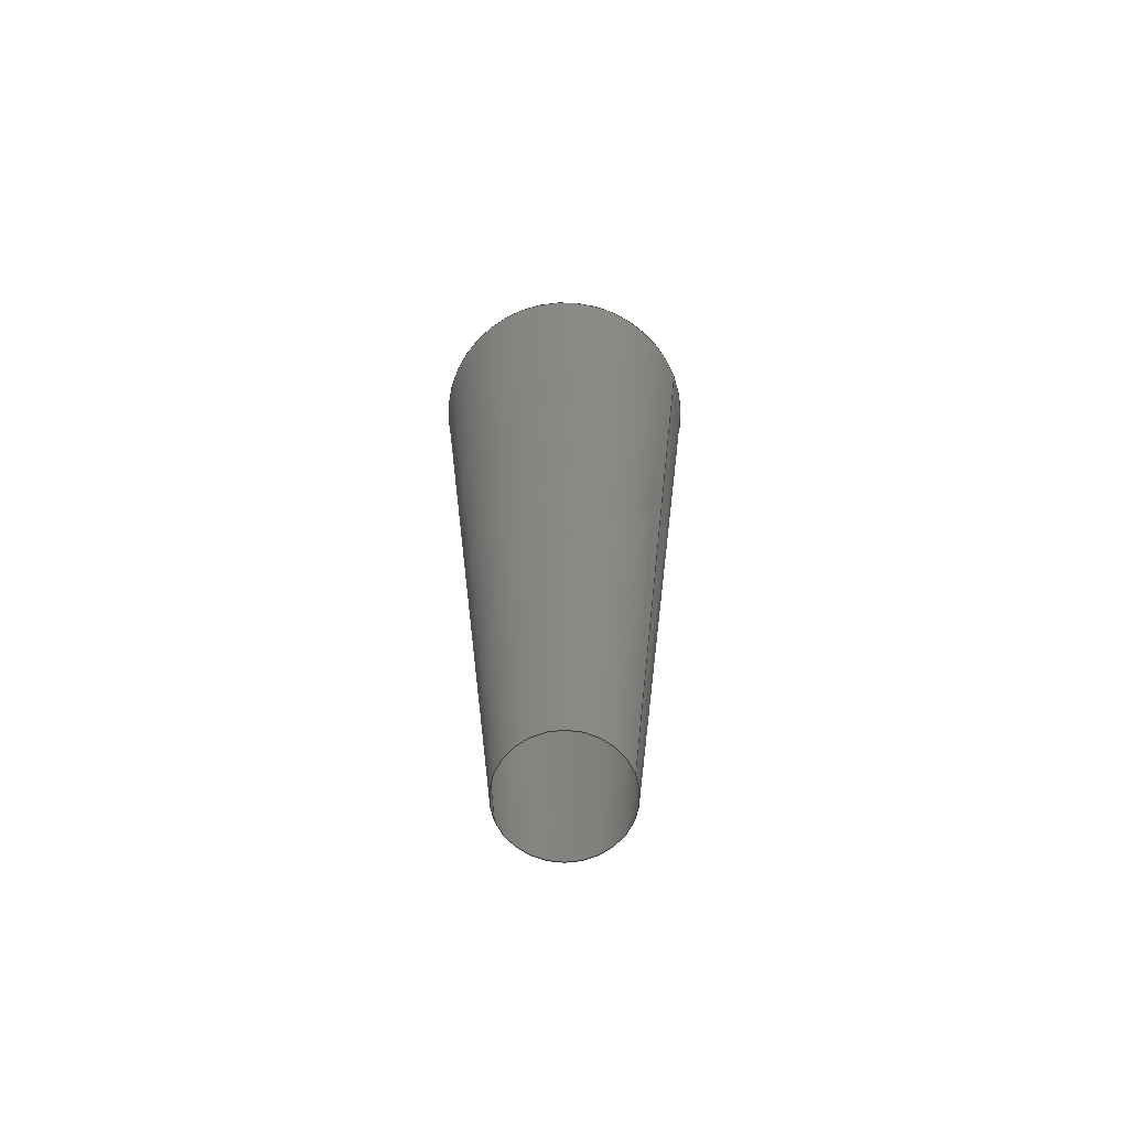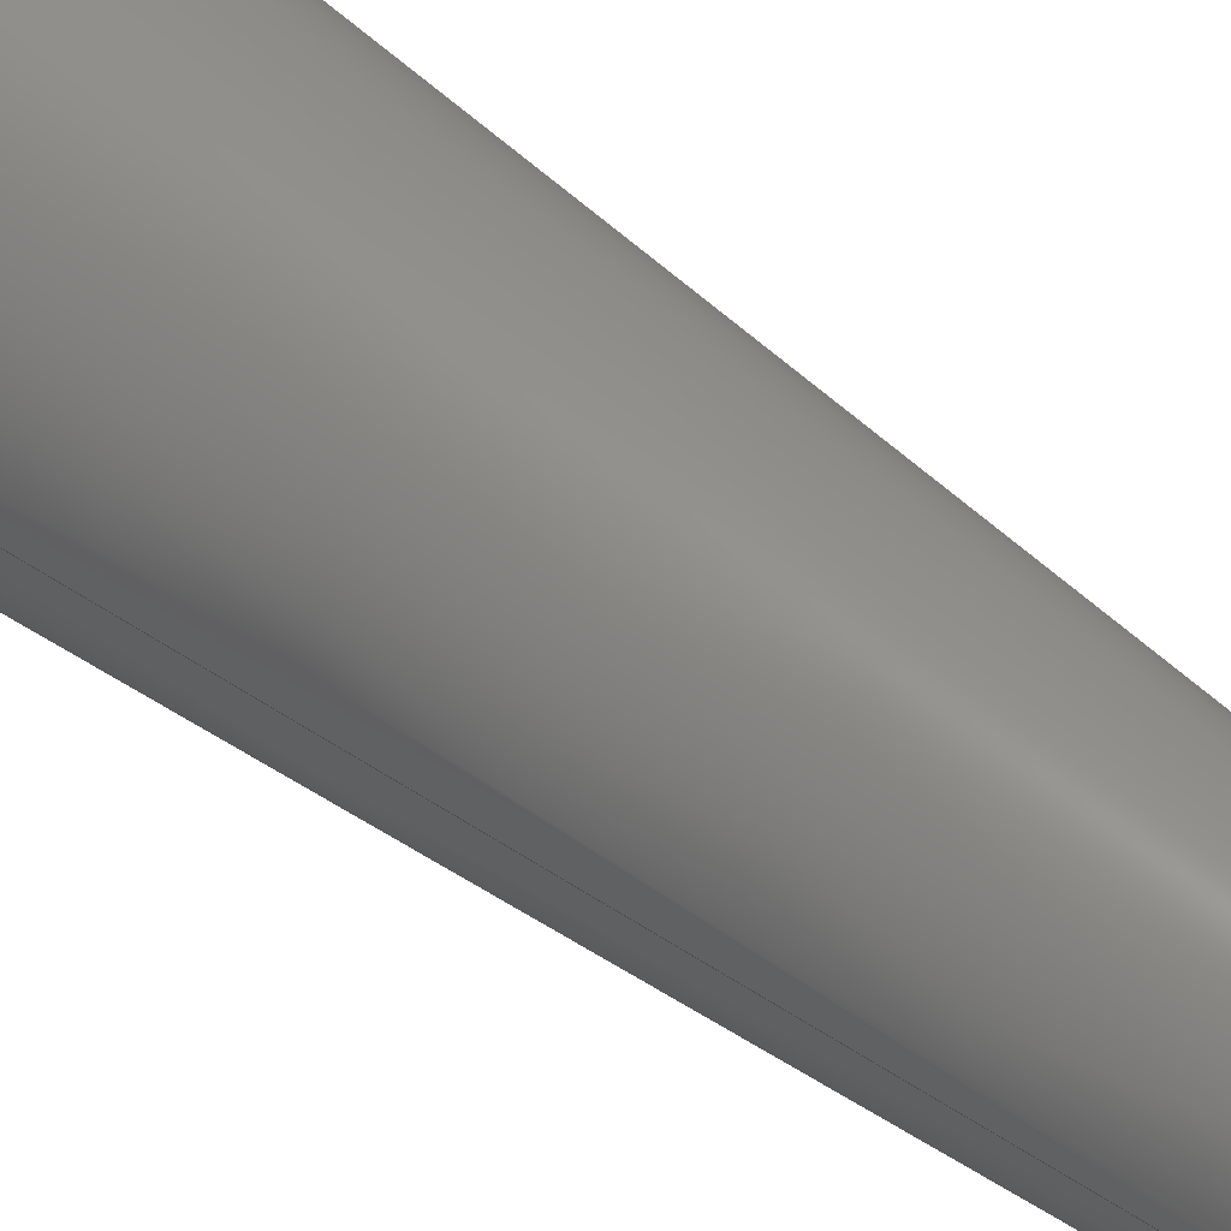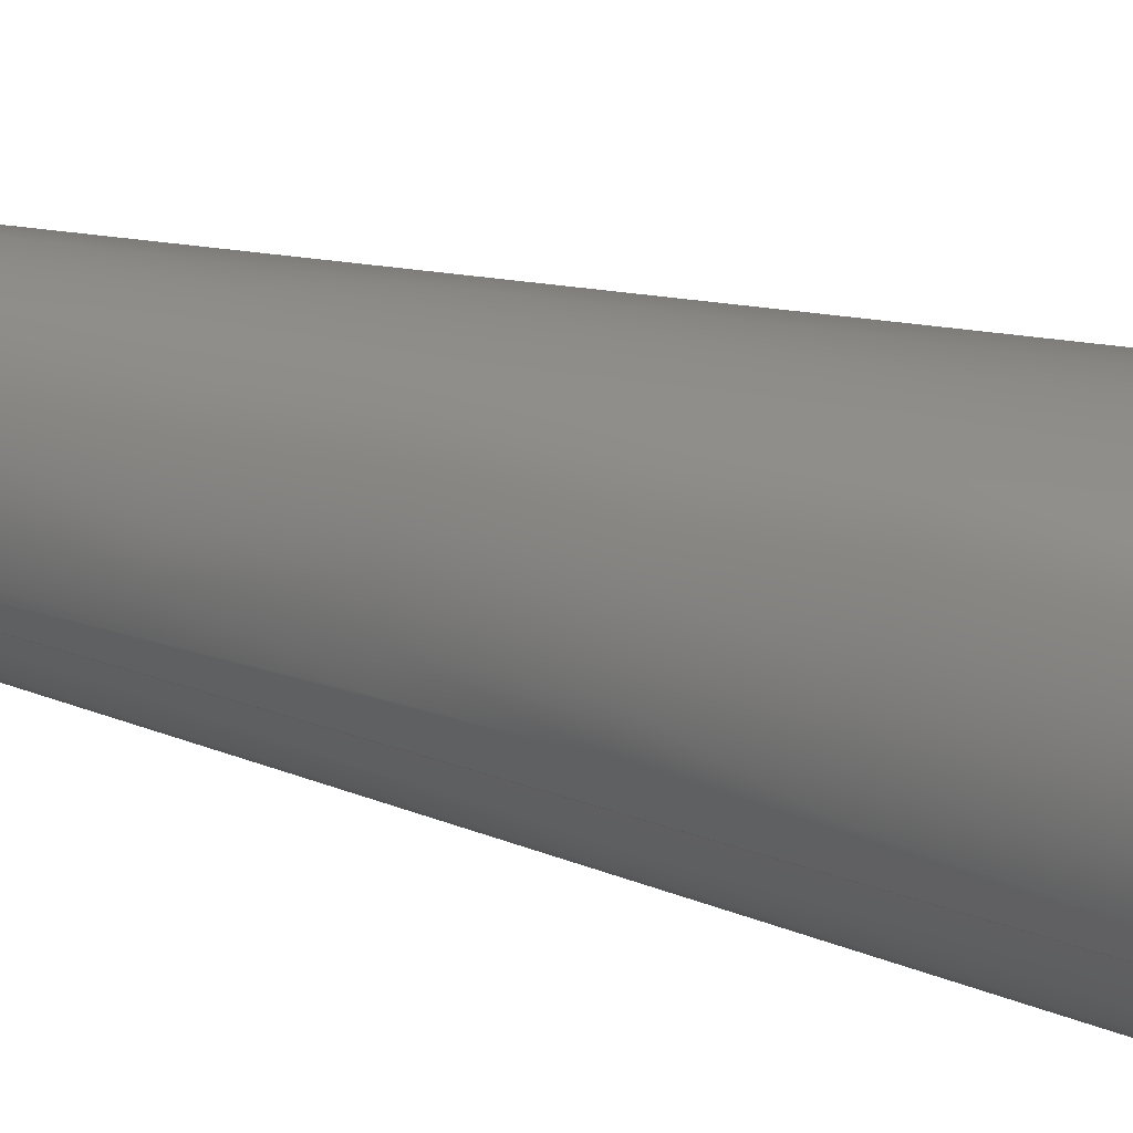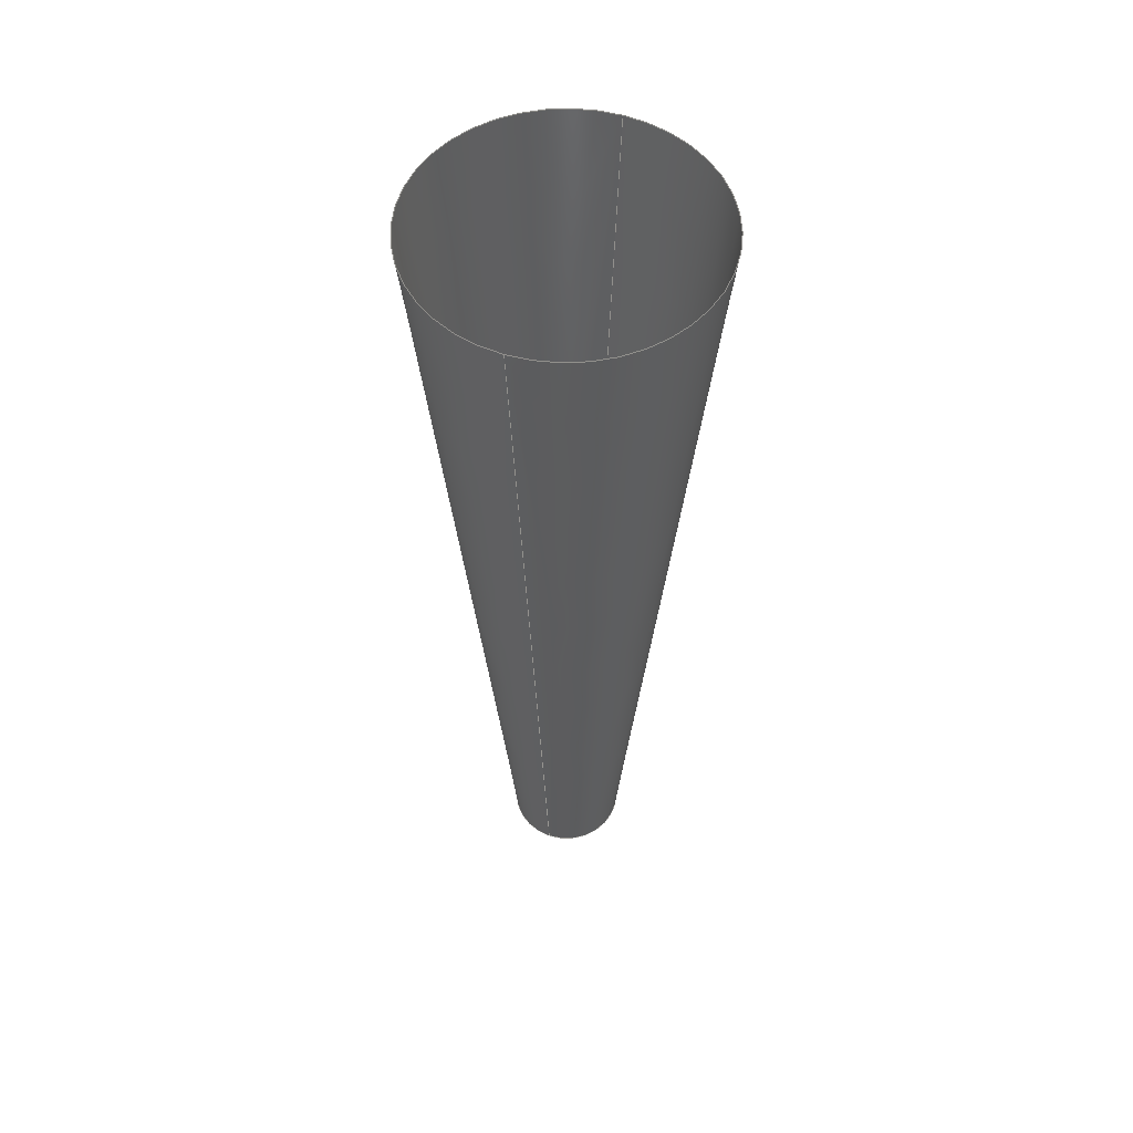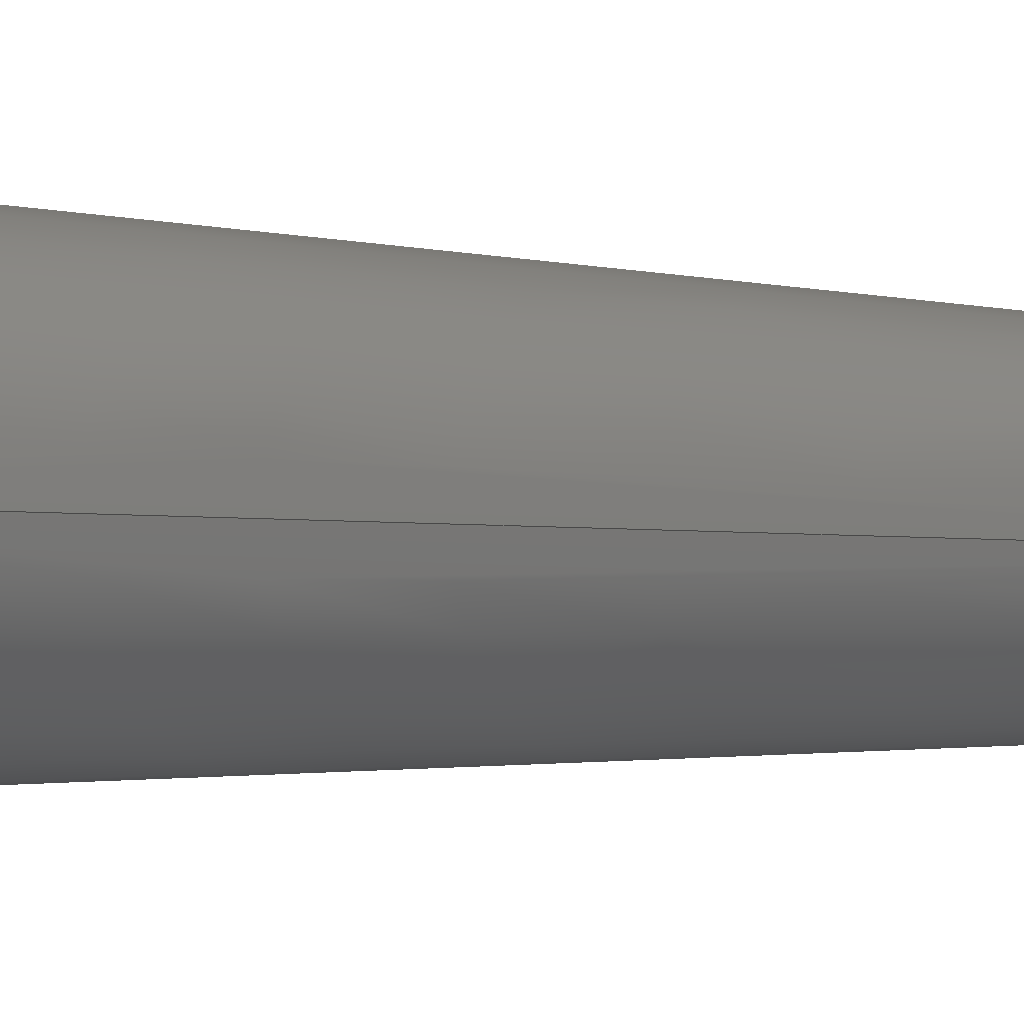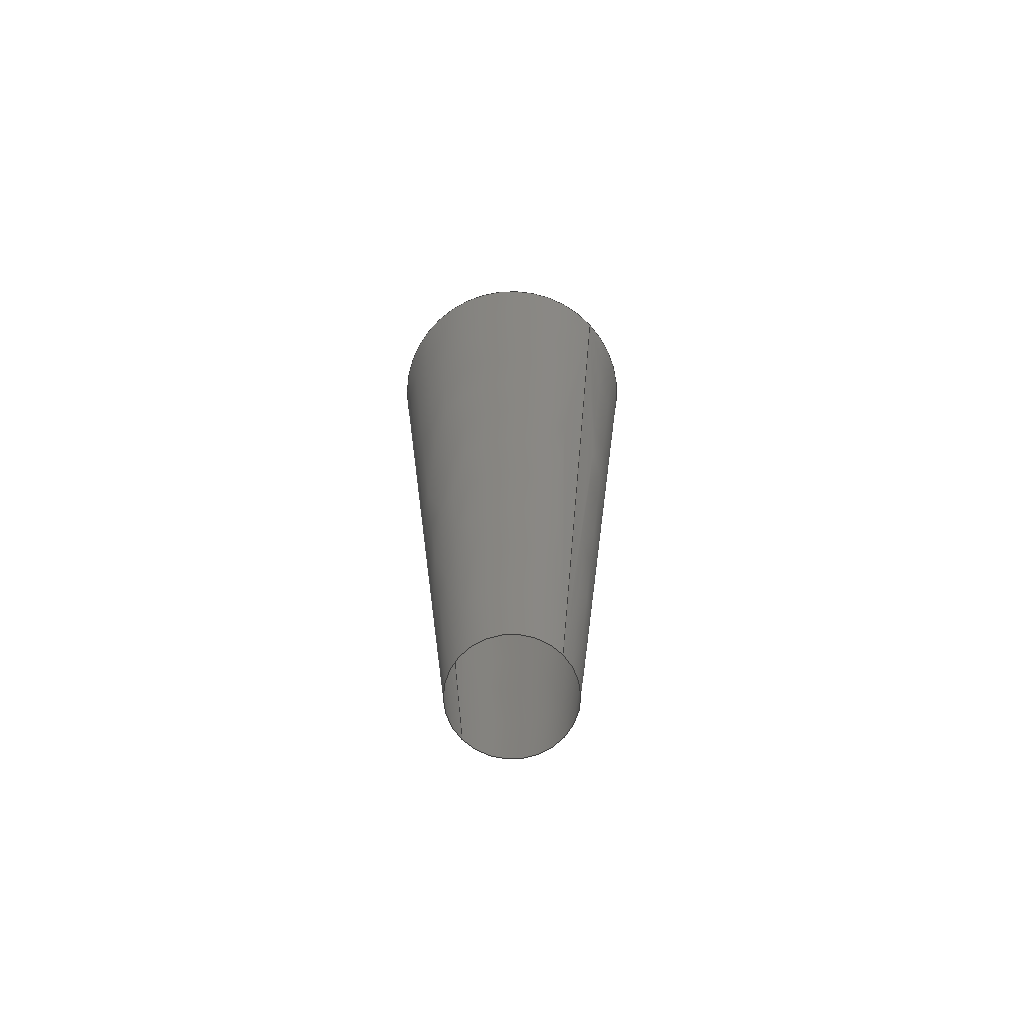
<metadata>
{"format":"step","ext":"step","renderer":"f3d","projection":"perspective","resolution":1024,"background":"white","views":[{"elev":-67.3,"azim":20.6,"up":"+Z"},{"elev":47.3,"azim":132.5,"up":"+Y"},{"elev":48.0,"azim":-74.3,"up":"+Y"},{"elev":54.9,"azim":109.7,"up":"+Z"},{"elev":2.5,"azim":126.4,"up":"+Y"},{"elev":-70.3,"azim":42.9,"up":"+Z"}]}
</metadata>
<code>
ISO-10303-21;
DATA;
#1 = DATE_AND_TIME ( #134, #141 ) ;
#2 = SECURITY_CLASSIFICATION ( '', '', #47 ) ;
#3 = APPROVAL_STATUS ( 'not_yet_approved' ) ;
#4 = EDGE_LOOP ( 'NONE', ( #87, #148, #59, #25 ) ) ;
#5 = EDGE_CURVE ( 'NONE', #98, #14, #92, .T. ) ;
#6 = VERTEX_POINT ( 'NONE', #136 ) ;
#7 = CALENDAR_DATE ( 2023, 29, 3 ) ;
#8 = APPROVAL_PERSON_ORGANIZATION ( #80, #88, #79 ) ;
#9 = DIRECTION ( 'NONE',  ( 1, 0, 0 ) ) ;
#10 = DIRECTION ( 'NONE',  ( -1, 0, 0 ) ) ;
#11 = DATE_TIME_ROLE ( 'classification_date' ) ;
#12 = DATE_AND_TIME ( #35, #152 ) ;
#13 = DIRECTION ( 'NONE',  ( -0.08716, 1.067e-17, 0.9962 ) ) ;
#14 = VERTEX_POINT ( 'NONE', #24 ) ;
#15 = LOCAL_TIME ( 10, 49, 56, #86 ) ;
#16 = APPROVAL_ROLE ( '' ) ;
#17 = CIRCLE ( 'NONE', #109, 15 ) ;
#18 = FACE_OUTER_BOUND ( 'NONE', #48, .T. ) ;
#19 = EDGE_CURVE ( 'NONE', #98, #6, #73, .T. ) ;
#20 = DIRECTION ( 'NONE',  ( 1, 0, 0 ) ) ;
#21 = CARTESIAN_POINT ( 'NONE',  ( -6.251, 1.301e-15, -100 ) ) ;
#22 = ADVANCED_FACE ( 'NONE', ( #18 ), #71, .T. ) ;
#23 = APPROVAL_DATE_TIME ( #12, #123 ) ;
#24 = CARTESIAN_POINT ( 'NONE',  ( 6.251, 0, -100 ) ) ;
#25 = ORIENTED_EDGE ( 'NONE', *, *, #118, .T. ) ;
#26 = LOCAL_TIME ( 10, 49, 56, #64 ) ;
#27 = APPROVAL_STATUS ( 'not_yet_approved' ) ;
#28 = CIRCLE ( 'NONE', #119, 6.251 ) ;
#29 = PERSON ( 'UNSPECIFIED', 'UNSPECIFIED', 'UNSPECIFIED', ('UNSPECIFIED'), ('UNSPECIFIED'), ('UNSPECIFIED') ) ;
#30 = APPLICATION_PROTOCOL_DEFINITION ( 'international standard', 'config_control_design', 1994, #112 ) ;
#31 = DIRECTION ( 'NONE',  ( 1, 0, 0 ) ) ;
#32 = APPLICATION_CONTEXT ( 'configuration controlled 3d designs of mechanical parts and assemblies' ) ;
#33 = PERSON_AND_ORGANIZATION_ROLE ( 'design_supplier' ) ;
#34 = DIRECTION ( 'NONE',  ( 0, 0, -1 ) ) ;
#35 = CALENDAR_DATE ( 2023, 29, 3 ) ;
#36 = CARTESIAN_POINT ( 'NONE',  ( 0, 0, -100 ) ) ;
#37 = DATE_AND_TIME ( #150, #26 ) ;
#38 = AXIS2_PLACEMENT_3D ( 'NONE', #43, #70, #9 ) ;
#39 =( NAMED_UNIT ( * ) PLANE_ANGLE_UNIT ( ) SI_UNIT ( $, .RADIAN. ) );
#40 = OPEN_SHELL ( 'NONE', ( #22, #107 ) ) ;
#41 =( LENGTH_UNIT ( ) NAMED_UNIT ( * ) SI_UNIT ( .MILLI., .METRE. ) );
#42 = PERSON_AND_ORGANIZATION ( #29, #111 ) ;
#43 = CARTESIAN_POINT ( 'NONE',  ( 0, 0, -100 ) ) ;
#44 = MANIFOLD_SURFACE_SHAPE_REPRESENTATION ( 'whisker_surface_SOFA', ( #50, #96 ), #145 ) ;
#45 = VECTOR ( 'NONE', #102, 1000 ) ;
#46 = PERSON_AND_ORGANIZATION ( #29, #111 ) ;
#47 = SECURITY_CLASSIFICATION_LEVEL ( 'unclassified' ) ;
#48 = EDGE_LOOP ( 'NONE', ( #124, #60, #110, #149 ) ) ;
#49 = PRODUCT_DEFINITION ( 'UNKNOWN', '', #115, #144 ) ;
#50 = SHELL_BASED_SURFACE_MODEL ( 'NONE', ( #40 ) );
#51 = PERSON_AND_ORGANIZATION ( #29, #111 ) ;
#52 = PRODUCT ( 'whisker_surface_SOFA', 'whisker_surface_SOFA', '', ( #129 ) ) ;
#53 = APPROVAL_PERSON_ORGANIZATION ( #120, #75, #97 ) ;
#54 = CC_DESIGN_PERSON_AND_ORGANIZATION_ASSIGNMENT ( #46, #146, ( #115 ) ) ;
#55 = DIRECTION ( 'NONE',  ( -1, 0, 0 ) ) ;
#56 = CARTESIAN_POINT ( 'NONE',  ( 0, 0, -100 ) ) ;
#57 = DIRECTION ( 'NONE',  ( 0, 0, 1 ) ) ;
#58 = SHAPE_DEFINITION_REPRESENTATION ( #77, #44 ) ;
#59 = ORIENTED_EDGE ( 'NONE', *, *, #138, .T. ) ;
#60 = ORIENTED_EDGE ( 'NONE', *, *, #19, .T. ) ;
#61 = EDGE_CURVE ( 'NONE', #14, #98, #28, .T. ) ;
#62 = CC_DESIGN_APPROVAL ( #88, ( #49 ) ) ;
#63 = AXIS2_PLACEMENT_3D ( 'NONE', #36, #34, #85 ) ;
#64 = COORDINATED_UNIVERSAL_TIME_OFFSET ( 9, 0, .AHEAD. ) ;
#65 = APPROVAL_STATUS ( 'not_yet_approved' ) ;
#66 = CARTESIAN_POINT ( 'NONE',  ( 15, 0, 0 ) ) ;
#67 = CIRCLE ( 'NONE', #101, 15 ) ;
#68 = DIRECTION ( 'NONE',  ( 0, 0, -1 ) ) ;
#69 = CARTESIAN_POINT ( 'NONE',  ( 0, 0, 0 ) ) ;
#70 = DIRECTION ( 'NONE',  ( -0, -0, 1 ) ) ;
#71 = CONICAL_SURFACE ( 'NONE', #113, 6.251, 0.08727 ) ;
#72 = PERSON_AND_ORGANIZATION ( #29, #111 ) ;
#73 = LINE ( 'NONE', #122, #133 ) ;
#74 = VERTEX_POINT ( 'NONE', #66 ) ;
#75 = APPROVAL ( #3, 'UNSPECIFIED' ) ;
#76 = COORDINATED_UNIVERSAL_TIME_OFFSET ( 9, 0, .AHEAD. ) ;
#77 = PRODUCT_DEFINITION_SHAPE ( 'NONE', 'NONE',  #49 ) ;
#78 = CC_DESIGN_PERSON_AND_ORGANIZATION_ASSIGNMENT ( #42, #103, ( #52 ) ) ;
#79 = APPROVAL_ROLE ( '' ) ;
#80 = PERSON_AND_ORGANIZATION ( #29, #111 ) ;
#81 = DIRECTION ( 'NONE',  ( -1, 0, 0 ) ) ;
#82 = CC_DESIGN_SECURITY_CLASSIFICATION ( #2, ( #115 ) ) ;
#83 = CC_DESIGN_APPROVAL ( #123, ( #115 ) ) ;
#84 = CALENDAR_DATE ( 2023, 29, 3 ) ;
#85 = DIRECTION ( 'NONE',  ( -1, 0, 0 ) ) ;
#86 = COORDINATED_UNIVERSAL_TIME_OFFSET ( 9, 0, .AHEAD. ) ;
#87 = ORIENTED_EDGE ( 'NONE', *, *, #19, .F. ) ;
#88 = APPROVAL ( #65, 'UNSPECIFIED' ) ;
#89 = PERSON_AND_ORGANIZATION ( #29, #111 ) ;
#90 = CONICAL_SURFACE ( 'NONE', #38, 6.251, 0.08727 ) ;
#91 = CC_DESIGN_PERSON_AND_ORGANIZATION_ASSIGNMENT ( #72, #33, ( #115 ) ) ;
#92 = CIRCLE ( 'NONE', #63, 6.251 ) ;
#93 = DIRECTION ( 'NONE',  ( 0, 0, -1 ) ) ;
#94 = CARTESIAN_POINT ( 'NONE',  ( 0, 0, 0 ) ) ;
#95 = PRODUCT_RELATED_PRODUCT_CATEGORY ( 'detail', '', ( #52 ) ) ;
#96 = AXIS2_PLACEMENT_3D ( 'NONE', #69, #57, #20 ) ;
#97 = APPROVAL_ROLE ( '' ) ;
#98 = VERTEX_POINT ( 'NONE', #21 ) ;
#99 = DATE_AND_TIME ( #7, #131 ) ;
#100 =( NAMED_UNIT ( * ) SI_UNIT ( $, .STERADIAN. ) SOLID_ANGLE_UNIT ( ) );
#101 = AXIS2_PLACEMENT_3D ( 'NONE', #155, #93, #81 ) ;
#102 = DIRECTION ( 'NONE',  ( 0.08716, 0, 0.9962 ) ) ;
#103 = PERSON_AND_ORGANIZATION_ROLE ( 'design_owner' ) ;
#104 = FACE_OUTER_BOUND ( 'NONE', #4, .T. ) ;
#105 = CC_DESIGN_PERSON_AND_ORGANIZATION_ASSIGNMENT ( #121, #147, ( #2 ) ) ;
#106 = UNCERTAINTY_MEASURE_WITH_UNIT (LENGTH_MEASURE( 1e-05 ), #41, 'distance_accuracy_value', 'NONE');
#107 = ADVANCED_FACE ( 'NONE', ( #104 ), #90, .T. ) ;
#108 = DATE_AND_TIME ( #84, #15 ) ;
#109 = AXIS2_PLACEMENT_3D ( 'NONE', #94, #143, #55 ) ;
#110 = ORIENTED_EDGE ( 'NONE', *, *, #135, .T. ) ;
#111 = ORGANIZATION ( 'UNSPECIFIED', 'UNSPECIFIED', '' ) ;
#112 = APPLICATION_CONTEXT ( 'configuration controlled 3d designs of mechanical parts and assemblies' ) ;
#113 = AXIS2_PLACEMENT_3D ( 'NONE', #128, #116, #31 ) ;
#114 = APPROVAL_DATE_TIME ( #99, #88 ) ;
#115 = PRODUCT_DEFINITION_FORMATION_WITH_SPECIFIED_SOURCE ( 'ANY', '', #52, .NOT_KNOWN. ) ;
#116 = DIRECTION ( 'NONE',  ( -0, -0, 1 ) ) ;
#117 = CARTESIAN_POINT ( 'NONE',  ( 6.251, 0, -100 ) ) ;
#118 = EDGE_CURVE ( 'NONE', #74, #6, #67, .T. ) ;
#119 = AXIS2_PLACEMENT_3D ( 'NONE', #56, #68, #10 ) ;
#120 = PERSON_AND_ORGANIZATION ( #29, #111 ) ;
#121 = PERSON_AND_ORGANIZATION ( #29, #111 ) ;
#122 = CARTESIAN_POINT ( 'NONE',  ( -6.251, 7.655e-16, -100 ) ) ;
#123 = APPROVAL ( #27, 'UNSPECIFIED' ) ;
#124 = ORIENTED_EDGE ( 'NONE', *, *, #5, .F. ) ;
#125 = CC_DESIGN_DATE_AND_TIME_ASSIGNMENT ( #108, #11, ( #2 ) ) ;
#126 = PERSON_AND_ORGANIZATION_ROLE ( 'creator' ) ;
#127 = COORDINATED_UNIVERSAL_TIME_OFFSET ( 9, 0, .AHEAD. ) ;
#128 = CARTESIAN_POINT ( 'NONE',  ( 0, 0, -100 ) ) ;
#129 = MECHANICAL_CONTEXT ( 'NONE', #32, 'mechanical' ) ;
#130 = LINE ( 'NONE', #117, #45 ) ;
#131 = LOCAL_TIME ( 10, 49, 56, #127 ) ;
#132 = APPROVAL_DATE_TIME ( #1, #75 ) ;
#133 = VECTOR ( 'NONE', #13, 1000 ) ;
#134 = CALENDAR_DATE ( 2023, 29, 3 ) ;
#135 = EDGE_CURVE ( 'NONE', #6, #74, #17, .T. ) ;
#136 = CARTESIAN_POINT ( 'NONE',  ( -15, 1.837e-15, 0 ) ) ;
#137 = COORDINATED_UNIVERSAL_TIME_OFFSET ( 9, 0, .AHEAD. ) ;
#138 = EDGE_CURVE ( 'NONE', #14, #74, #130, .T. ) ;
#139 = DATE_TIME_ROLE ( 'creation_date' ) ;
#140 = APPROVAL_PERSON_ORGANIZATION ( #89, #123, #16 ) ;
#141 = LOCAL_TIME ( 10, 49, 56, #137 ) ;
#142 = CC_DESIGN_DATE_AND_TIME_ASSIGNMENT ( #37, #139, ( #49 ) ) ;
#143 = DIRECTION ( 'NONE',  ( 0, 0, -1 ) ) ;
#144 = DESIGN_CONTEXT ( 'detailed design', #112, 'design' ) ;
#145 =( GEOMETRIC_REPRESENTATION_CONTEXT ( 3 ) GLOBAL_UNCERTAINTY_ASSIGNED_CONTEXT ( ( #106 ) ) GLOBAL_UNIT_ASSIGNED_CONTEXT ( ( #41, #39, #100 ) ) REPRESENTATION_CONTEXT ( 'NONE', 'WORKASPACE' ) );
#146 = PERSON_AND_ORGANIZATION_ROLE ( 'creator' ) ;
#147 = PERSON_AND_ORGANIZATION_ROLE ( 'classification_officer' ) ;
#148 = ORIENTED_EDGE ( 'NONE', *, *, #61, .F. ) ;
#149 = ORIENTED_EDGE ( 'NONE', *, *, #138, .F. ) ;
#150 = CALENDAR_DATE ( 2023, 29, 3 ) ;
#151 = CC_DESIGN_APPROVAL ( #75, ( #2 ) ) ;
#152 = LOCAL_TIME ( 10, 49, 56, #76 ) ;
#153 = CC_DESIGN_PERSON_AND_ORGANIZATION_ASSIGNMENT ( #51, #126, ( #49 ) ) ;
#154 = APPLICATION_PROTOCOL_DEFINITION ( 'international standard', 'config_control_design', 1994, #32 ) ;
#155 = CARTESIAN_POINT ( 'NONE',  ( 0, 0, 0 ) ) ;
ENDSEC;
END-ISO-10303-21;

</code>
